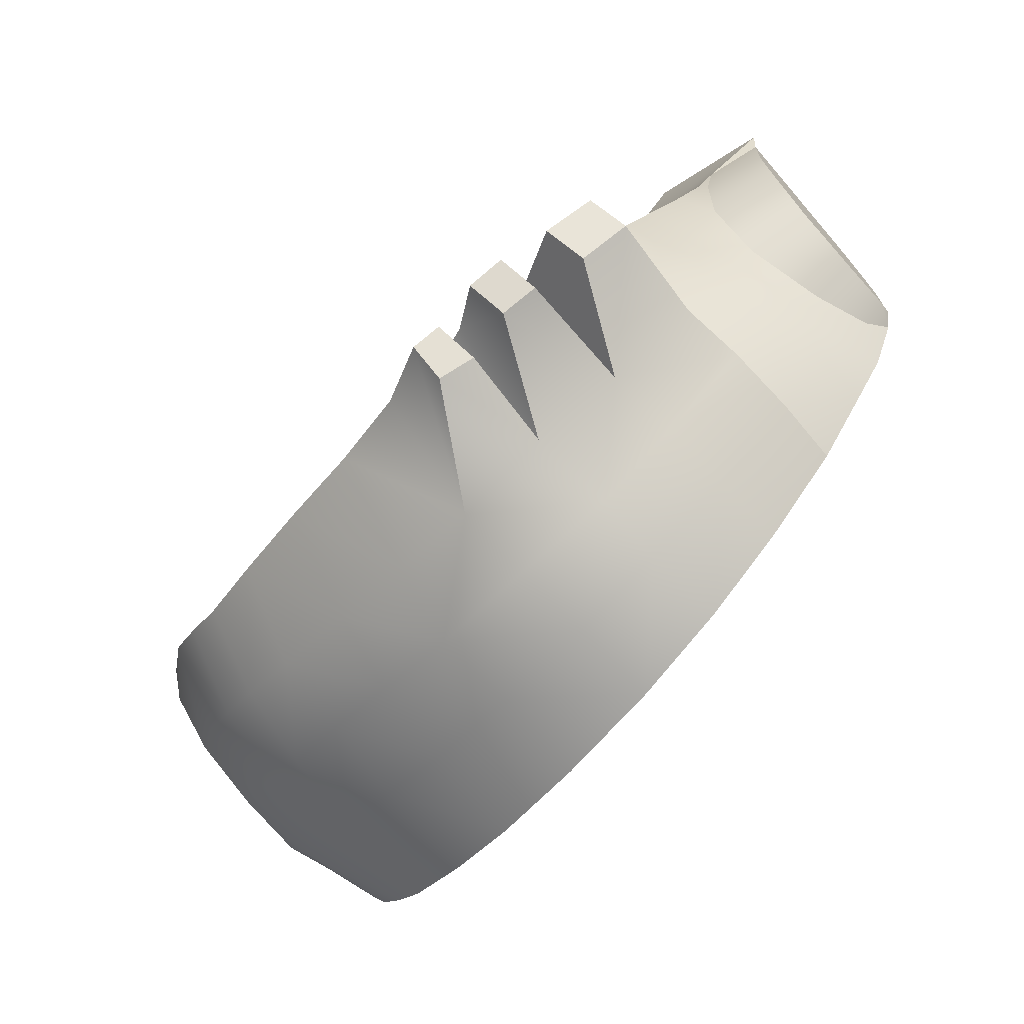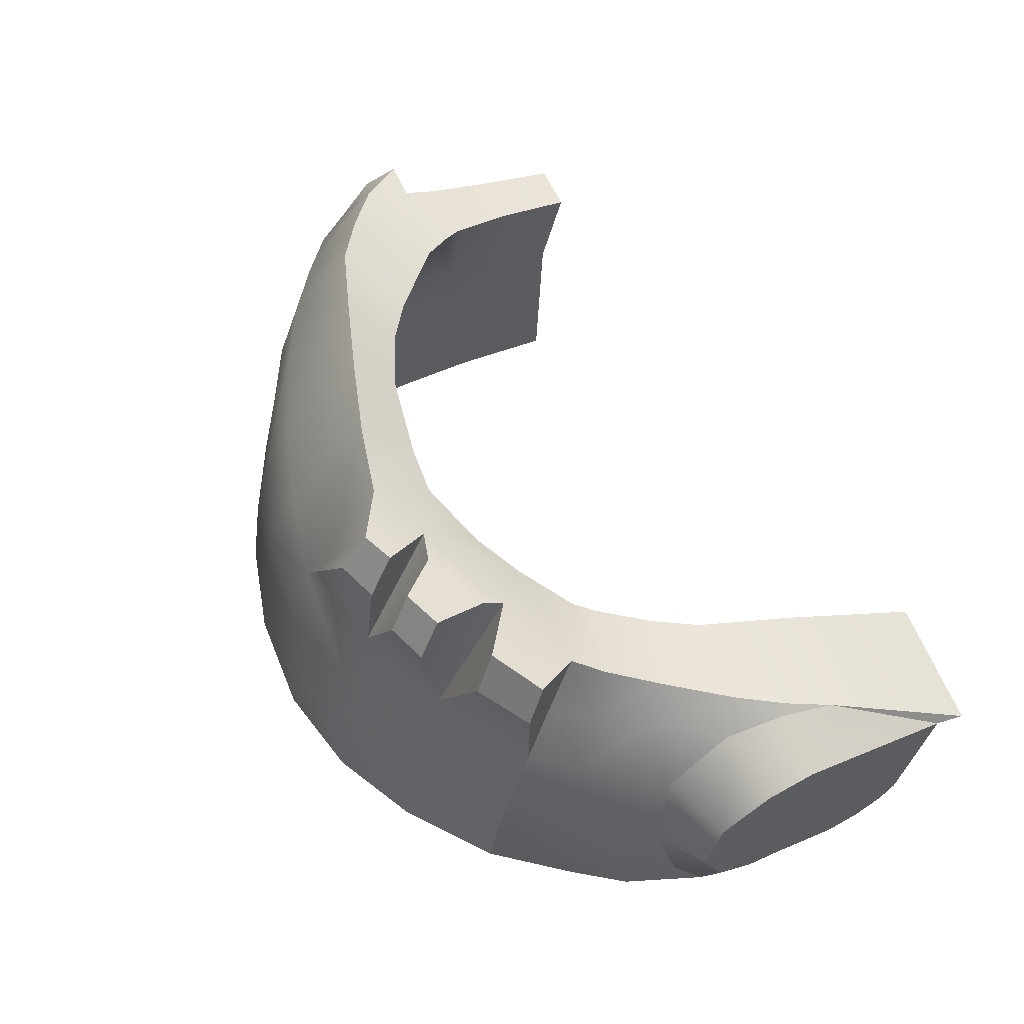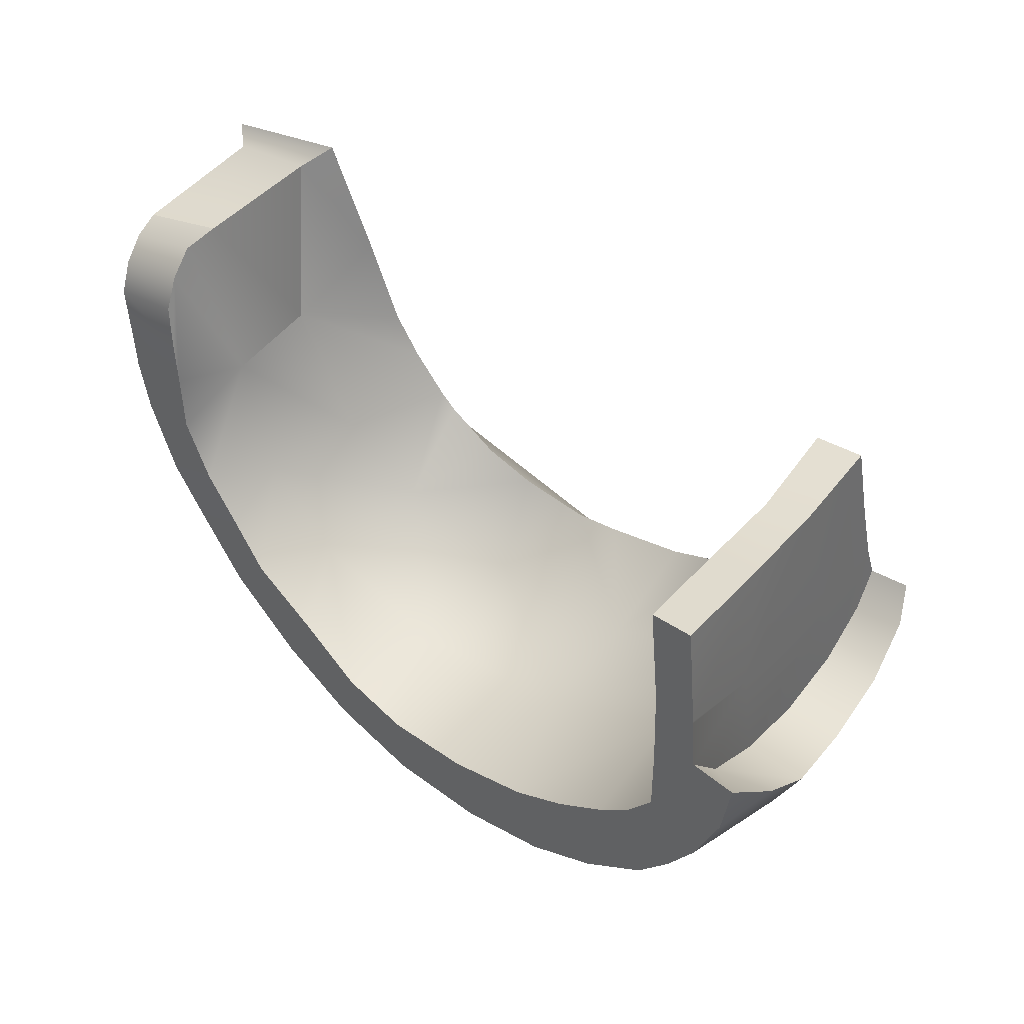
<metadata>
{"format":"obj","ext":"obj","renderer":"f3d","projection":"perspective","resolution":1024,"background":"white","views":[{"elev":-70.6,"azim":-138.0,"up":"+Z"},{"elev":60.4,"azim":-115.1,"up":"+Y"},{"elev":37.7,"azim":38.0,"up":"+Z"}]}
</metadata>
<code>
v 0.7964 -0.4756 -0.5549
v 0.6776 -0.1271 -0.5908
v 0.6994 -0.4561 -0.6325
v 0.8725 -0.4929 -0.4671
v 0.858 -0.1604 -0.4289
v 0.6844 0.1605 -0.5236
v 0.8491 0.1419 -0.3877
v 0.269 -0.07826 -0.7847
v 0.2878 0.202 -0.7112
v 0.4982 0.3669 -0.4605
v 0.3334 0.4006 -0.5301
v 0.108 0.4246 -0.5752
v 0.3973 -0.4007 -0.8028
v 0.5543 -0.4287 -0.7248
v 0.1609 -0.3622 -0.8723
v -0.1727 0.2693 -0.7503
v -0.1852 -0.03845 -0.8428
v -0.02205 0.4324 -0.5878
v -0.1934 0.4111 -0.5337
v -0.4759 0.2169 -0.588
v -0.32 0.3933 -0.4681
v -0.4646 0.4016 -0.3877
v -0.5571 -0.06338 -0.6744
v -0.2753 -0.3018 -0.8612
v -0.08616 -0.3255 -0.8981
v -0.4512 -0.2852 -0.7534
v -0.6378 -0.2667 -0.6514
v -1.086 0.01343 -0.06341
v -1.082 -0.2646 0.1075
v -1.083 -0.235 0.1877
v -1.083 -0.1844 0.2496
v -1.084 -0.1242 0.2844
v -1.089 0.2419 0.3393
v -1.09 0.2863 -0.02798
v -1.082 -0.2572 0.01356
v -1.081 -0.2527 -0.04637
v -1.083 -0.2453 -0.141
v -1.088 -0.1843 -0.2392
v -1.089 0.2487 -0.1447
v -1.088 0.1428 -0.2636
v -1.089 -0.03101 -0.2971
v -0.2113 0.5726 -0.8985
v -0.2991 0.5481 -0.8599
v -0.275 0.6494 -0.7945
v -0.2029 0.6585 -0.828
v -0.4921 0.6662 -0.7656
v -0.4008 0.6747 -0.8032
v -0.4236 0.5814 -0.8576
v -0.5155 0.5704 -0.8213
v -0.4469 0.5736 -0.6264
v -0.2916 0.5959 -0.7029
v -0.4008 0.6747 -0.8032
v -0.4921 0.6662 -0.7656
v -0.4535 0.5433 -0.5752
v -0.2055 0.567 -0.6781
v -0.32 0.3933 -0.4681
v -0.6558 0.5225 -0.4888
v -0.7292 0.6027 -0.6007
v -0.6087 0.6305 -0.6773
v -0.4646 0.4016 -0.3877
v -0.6982 0.4718 -0.4127
v -0.5027 0.3947 -0.3425
v -0.579 0.3773 -0.2265
v -0.7643 0.4289 -0.2966
v -0.6361 0.3605 -0.1126
v -0.8548 0.3697 -0.1287
v -0.91 0.3339 -0.01078
v -0.1934 0.4111 -0.5337
v -0.02205 0.4324 -0.5878
v -0.04865 0.5828 -0.7445
v -0.275 0.6494 -0.7945
v -0.2029 0.6585 -0.828
v 0.108 0.4246 -0.5752
v 0.1513 0.5417 -0.6951
v 0.3334 0.4006 -0.5301
v 0.3714 0.5063 -0.6269
v 0.5892 0.4651 -0.5546
v 0.4982 0.3669 -0.4605
v 0.7642 0.4277 -0.4936
v 0.6076 0.3333 -0.3885
v 0.6873 0.3154 -0.314
v 0.8741 0.4082 -0.4179
v 0.7661 0.2977 -0.2404
v 0.9722 0.384 -0.3349
v -0.03887 0.2916 -0.95
v -0.2113 0.5726 -0.8985
v -0.2029 0.6585 -0.828
v -0.04865 0.5828 -0.7445
v 0.1513 0.5417 -0.6951
v 0.1859 0.2816 -0.8967
v 0.2184 0.08743 -0.972
v -0.05354 0.1054 -1.011
v -0.07386 -0.0884 -1.05
v 0.1973 -0.1149 -1.014
v -0.08165 -0.3136 -1.064
v 0.1977 -0.3543 -1.046
v -0.3095 0.09372 -0.955
v -0.3133 -0.07609 -1.005
v -0.5405 -0.07763 -0.8882
v -0.531 0.09293 -0.8388
v -0.331 -0.2822 -1.016
v -0.5504 -0.2591 -0.9141
v -0.7599 -0.2412 -0.7622
v -0.7634 -0.08077 -0.738
v -0.755 0.08842 -0.6988
v -0.505 0.2658 -0.7812
v -0.7322 0.2383 -0.6374
v -0.7565 0.5057 -0.6474
v -0.6361 0.5296 -0.7293
v -0.281 0.2959 -0.879
v -0.2113 0.5726 -0.8985
v -0.2991 0.5481 -0.8599
v -0.4236 0.5814 -0.8576
v -0.5155 0.5704 -0.8213
v -0.4469 0.5736 -0.6264
v -0.505 0.2658 -0.7812
v -0.4535 0.5433 -0.5752
v -0.4921 0.6662 -0.7656
v -0.5155 0.5704 -0.8213
v -0.505 0.2658 -0.7812
v -0.6361 0.5296 -0.7293
v -0.6087 0.6305 -0.6773
v -0.4535 0.5433 -0.5752
v -0.2055 0.567 -0.6781
v -0.281 0.2959 -0.879
v -0.2916 0.5959 -0.7029
v -0.4236 0.5814 -0.8576
v -0.4008 0.6747 -0.8032
v -0.2055 0.567 -0.6781
v -0.275 0.6494 -0.7945
v -0.2991 0.5481 -0.8599
v -0.281 0.2959 -0.879
v 0.6844 0.1605 -0.5236
v 0.6873 0.3154 -0.314
v 0.6076 0.3333 -0.3885
v 0.4982 0.3669 -0.4605
v 0.8491 0.1419 -0.3877
v 0.7661 0.2977 -0.2404
v -1.089 0.2419 0.3393
v -1.084 -0.1242 0.2844
v -0.8539 -0.1216 0.3218
v -0.8578 0.2333 0.3575
v -0.8039 0.304 0.4021
v -1.102 0.2539 0.4012
v -0.6476 0.1585 -0.3892
v -0.5027 0.3947 -0.3425
v -0.579 0.3773 -0.2265
v -0.4759 0.2169 -0.588
v -0.7312 -0.09217 -0.4414
v -0.8212 -0.09383 -0.121
v -0.8217 0.1545 -0.07561
v -0.8203 -0.262 -0.409
v -0.7311 -0.2628 -0.5289
v -0.89 -0.2637 -0.2573
v -0.5571 -0.06338 -0.6744
v -0.4646 0.4016 -0.3877
v -0.6378 -0.2667 -0.6514
v -0.6361 0.3605 -0.1126
v -0.8837 -0.2764 -0.1008
v -0.884 -0.2515 0.2193
v -0.8814 -0.2851 0.01053
v -0.8834 -0.2862 0.1374
v -0.8848 -0.1937 0.2833
v -0.8539 -0.1216 0.3218
v -0.8217 0.1545 -0.07561
v -0.8578 0.2333 0.3575
v -0.7045 0.3358 0.1113
v -0.8578 0.2333 0.3575
v -0.8039 0.304 0.4021
v 0.8601 -0.2194 -0.1614
v 0.873 -0.2704 0.1662
v 0.8694 -0.06677 0.1719
v 0.8553 0.03088 -0.1375
v 0.8894 -0.5234 -0.09517
v 0.883 -0.5072 -0.2981
v 0.8793 -0.5413 0.1592
v 0.8467 0.2276 0.02334
v 0.8235 0.2682 -0.1266
v 0.8585 0.1726 0.2238
v 0.858 -0.1604 -0.4289
v 0.8491 0.1419 -0.3877
v 0.8725 -0.4929 -0.4671
v 0.8041 0.2808 -0.172
v 0.7661 0.2977 -0.2404
v -0.5504 -0.2591 -0.9141
v -0.4512 -0.2852 -0.7534
v -0.6378 -0.2667 -0.6514
v -0.7599 -0.2412 -0.7622
v -0.2753 -0.3018 -0.8612
v -0.331 -0.2822 -1.016
v -0.08616 -0.3255 -0.8981
v -0.08165 -0.3136 -1.064
v 0.1977 -0.3543 -1.046
v 0.1609 -0.3622 -0.8723
v -0.7311 -0.2628 -0.5289
v -0.9021 -0.2344 -0.5869
v 0.4508 -0.3949 -0.9793
v 0.3973 -0.4007 -0.8028
v 0.65 -0.4302 -0.8824
v 0.5543 -0.4287 -0.7248
v 0.6994 -0.4561 -0.6325
v 0.8298 -0.4649 -0.7574
v -0.9888 -0.2339 -0.4665
v -0.8203 -0.262 -0.409
v -1.061 -0.238 -0.2786
v -0.89 -0.2637 -0.2573
v -1.083 -0.2453 -0.141
v -1.081 -0.2527 -0.04637
v -0.8837 -0.2764 -0.1008
v -1.082 -0.2572 0.01356
v -0.8814 -0.2851 0.01053
v -1.082 -0.2646 0.1075
v -0.8834 -0.2862 0.1374
v -1.083 -0.235 0.1877
v -0.884 -0.2515 0.2193
v 0.9274 -0.4868 -0.6503
v 0.7964 -0.4756 -0.5549
v 1.009 -0.5064 -0.5409
v 0.8725 -0.4929 -0.4671
v 0.883 -0.5072 -0.2981
v 1.088 -0.5293 -0.3848
v 1.121 -0.5451 -0.239
v 1.004 -0.5291 -0.2336
v 0.8894 -0.5234 -0.09517
v 1.002 -0.5389 -0.09942
v 1.001 -0.5393 -0.09357
v 0.8793 -0.5413 0.1592
v 0.9915 -0.5577 0.1686
v -0.7634 -0.08077 -0.738
v -0.7599 -0.2412 -0.7622
v -0.9021 -0.2344 -0.5869
v -0.8991 -0.1165 -0.5879
v -0.8581 0.0621 -0.5608
v -0.755 0.08842 -0.6988
v -0.8125 0.219 -0.5166
v -0.7322 0.2383 -0.6374
v -0.6957 0.3718 -0.5686
v -0.7516 0.3471 -0.466
v -0.6558 0.5225 -0.4888
v -0.6982 0.4718 -0.4127
v -0.8803 0.1929 -0.3966
v -0.9292 0.02222 -0.4506
v -0.9272 0.1754 -0.3332
v -0.8147 0.3204 -0.3429
v -0.9128 0.2874 -0.1743
v -0.9785 -0.01842 -0.382
v -1.026 -0.1692 -0.3462
v -0.9659 -0.1433 -0.4691
v -1.061 -0.238 -0.2786
v -0.9888 -0.2339 -0.4665
v -0.7643 0.4289 -0.2966
v -0.8548 0.3697 -0.1287
v -0.7643 0.4289 -0.2966
v -0.8147 0.3204 -0.3429
v -0.9128 0.2874 -0.1743
v -0.932 0.3178 -0.02351
v -0.91 0.3339 -0.01078
v -0.955 0.314 0.09622
v 0.8272 -0.1942 -0.7362
v 0.8298 -0.4649 -0.7574
v 0.65 -0.4302 -0.8824
v 0.6511 -0.1682 -0.8391
v 0.6418 0.04769 -0.7953
v 0.8225 0.01488 -0.7015
v 0.6359 0.2448 -0.7292
v 0.7983 0.2259 -0.6429
v 0.5892 0.4651 -0.5546
v 0.7642 0.4277 -0.4936
v 0.4508 -0.3949 -0.9793
v 0.449 -0.1427 -0.943
v 0.4391 0.07149 -0.8969
v 0.4067 0.2669 -0.8252
v 0.3714 0.5063 -0.6269
v 0.8741 0.4082 -0.4179
v 0.9204 0.2041 -0.5555
v 0.9722 0.384 -0.3349
v 1.027 0.1778 -0.471
v 0.94 -0.009202 -0.6153
v 1.038 -0.03187 -0.5287
v 0.9453 -0.2185 -0.6482
v 1.062 -0.2428 -0.546
v 0.9274 -0.4868 -0.6503
v -0.884 -0.2515 0.2193
v -0.8848 -0.1937 0.2833
v -1.083 -0.1844 0.2496
v -1.083 -0.235 0.1877
v -0.8539 -0.1216 0.3218
v -1.084 -0.1242 0.2844
v -0.7565 0.5057 -0.6474
v -0.7292 0.6027 -0.6007
v -0.6087 0.6305 -0.6773
v -0.6361 0.5296 -0.7293
v -0.6957 0.3718 -0.5686
v -0.7565 0.5057 -0.6474
v -0.7322 0.2383 -0.6374
v -0.6558 0.5225 -0.4888
v -0.7292 0.6027 -0.6007
v -0.9785 -0.01842 -0.382
v -1.026 -0.1692 -0.3462
v -1.088 -0.1843 -0.2392
v -1.089 -0.03101 -0.2971
v -0.9272 0.1754 -0.3332
v -1.088 0.1428 -0.2636
v -1.061 -0.238 -0.2786
v -1.083 -0.2453 -0.141
v -0.9128 0.2874 -0.1743
v -1.089 0.2487 -0.1447
v -1.09 0.2863 -0.02798
v -0.932 0.3178 -0.02351
v -1.088 0.1428 -0.2636
v -0.9272 0.1754 -0.3332
v -0.955 0.314 0.09622
v -1.089 0.2419 0.3393
v -0.955 0.314 0.09622
v -1.089 0.2419 0.3393
v -1.102 0.2539 0.4012
v 0.8585 0.1726 0.2238
v 0.8694 -0.06677 0.1719
v 0.9804 -0.0599 0.1809
v 0.9794 0.1713 0.2261
v 0.9872 -0.2856 0.1758
v 0.873 -0.2704 0.1662
v 0.8793 -0.5413 0.1592
v 0.9915 -0.5577 0.1686
v 0.8467 0.2276 0.02334
v 0.8585 0.1726 0.2238
v 0.9794 0.1713 0.2261
v 0.9789 0.2291 0.02161
v 0.8235 0.2682 -0.1266
v 0.9785 0.2795 -0.1356
v 0.9782 0.3157 -0.2195
v 0.8041 0.2808 -0.172
v 0.9795 0.07635 -0.1674
v 0.9968 -0.31 -0.1406
v 0.9846 -0.2398 -0.4093
v 0.9815 -0.05363 -0.4211
v 0.979 0.1287 -0.3838
v 1.002 -0.4248 -0.3302
v 1.004 -0.5291 -0.2336
v 1.002 -0.5389 -0.09942
v 1.001 -0.5393 -0.09357
v 0.9872 -0.2856 0.1758
v 0.9915 -0.5577 0.1686
v 0.9804 -0.0599 0.1809
v 0.9785 0.2795 -0.1356
v 0.9784 0.2581 -0.3027
v 0.9782 0.3157 -0.2195
v 0.9794 0.1713 0.2261
v 0.9789 0.2291 0.02161
v 0.9782 0.3157 -0.2195
v 0.9784 0.2581 -0.3027
v 1.1 0.2605 -0.2956
v 1.078 0.3128 -0.2156
v 1.113 0.1283 -0.3859
v 0.979 0.1287 -0.3838
v 1.122 -0.05923 -0.4313
v 0.9815 -0.05363 -0.4211
v 0.9846 -0.2398 -0.4093
v 1.139 -0.2513 -0.4163
v 1.002 -0.4248 -0.3302
v 1.14 -0.3989 -0.3382
v 1.121 -0.5451 -0.239
v 1.004 -0.5291 -0.2336
v 1.062 -0.2428 -0.546
v 1.038 -0.03187 -0.5287
v 1.122 -0.05923 -0.4313
v 1.139 -0.2513 -0.4163
v 1.113 0.1283 -0.3859
v 1.027 0.1778 -0.471
v 1.14 -0.3989 -0.3382
v 1.009 -0.5064 -0.5409
v 0.9274 -0.4868 -0.6503
v 0.9453 -0.2185 -0.6482
v 1.088 -0.5293 -0.3848
v 1.121 -0.5451 -0.239
v 0.9722 0.384 -0.3349
v 1.1 0.2605 -0.2956
v 1.078 0.3128 -0.2156
v -1.102 0.2539 0.4012
v -0.8039 0.304 0.4021
v -0.7045 0.3358 0.1113
v -0.955 0.314 0.09622
v -0.91 0.3339 -0.01078
v -0.91 0.3339 -0.01078
v -0.7045 0.3358 0.1113
v -0.6361 0.3605 -0.1126
v 0.9722 0.384 -0.3349
v 0.9782 0.3157 -0.2195
v 1.078 0.3128 -0.2156
v 0.8041 0.2808 -0.172
v 0.7661 0.2977 -0.2404
g RC_Cat_Eye_EyelidBottom_R
f 1 2 3
f 2 1 4
f 2 4 5
f 6 2 5
f 6 5 7
f 6 8 2
f 6 9 8
f 9 6 10
f 9 10 11
f 11 12 9
f 2 8 13
f 2 13 14
f 3 2 14
f 8 15 13
f 16 8 9
f 16 17 8
f 9 12 18
f 9 18 16
f 16 18 19
f 20 16 19
f 17 16 20
f 20 19 21
f 20 21 22
f 17 20 23
f 24 17 23
f 17 24 25
f 24 23 26
f 23 27 26
f 8 17 25
f 8 25 15
f 28 29 30
f 30 31 28
f 31 32 28
f 33 28 32
f 33 34 28
f 28 35 29
f 28 36 35
f 28 37 36
f 28 38 37
f 28 34 39
f 28 39 40
f 28 40 41
f 28 41 38
f 42 43 44
f 42 44 45
f 46 47 48
f 46 48 49
f 50 51 52
f 50 52 53
f 54 51 50
f 54 55 51
f 56 55 54
f 57 56 54
f 54 58 57
f 54 59 58
f 57 60 56
f 60 57 61
f 60 61 62
f 63 62 61
f 63 61 64
f 64 65 63
f 64 66 65
f 65 66 67
f 56 68 55
f 69 55 68
f 69 70 55
f 70 71 55
f 70 72 71
f 70 69 73
f 70 73 74
f 74 73 75
f 74 75 76
f 77 76 75
f 77 75 78
f 79 77 78
f 79 78 80
f 81 79 80
f 81 82 79
f 82 81 83
f 82 83 84
f 85 86 87
f 85 87 88
f 85 88 89
f 85 89 90
f 91 85 90
f 91 92 85
f 91 93 92
f 91 94 93
f 94 95 93
f 94 96 95
f 93 97 92
f 97 85 92
f 93 98 97
f 95 98 93
f 99 97 98
f 99 100 97
f 101 99 98
f 95 101 98
f 101 102 99
f 99 102 103
f 99 103 104
f 99 104 105
f 99 105 100
f 106 100 105
f 97 100 106
f 106 105 107
f 106 107 108
f 106 108 109
f 97 106 110
f 97 110 85
f 110 111 85
f 110 112 111
f 106 113 110
f 106 114 113
f 115 116 117
f 116 115 118
f 116 118 119
f 120 121 122
f 120 122 123
f 124 125 126
f 126 125 127
f 126 127 128
f 129 130 131
f 129 131 132
f 133 134 135
f 136 133 135
f 134 133 137
f 137 138 134
f 139 140 141
f 139 141 142
f 143 139 142
f 143 144 139
f 145 146 147
f 146 145 148
f 149 148 145
f 145 150 149
f 145 151 150
f 151 145 147
f 152 149 150
f 152 153 149
f 152 150 154
f 149 155 148
f 146 148 156
f 157 155 149
f 157 149 153
f 151 147 158
f 150 159 154
f 159 150 160
f 161 159 160
f 160 162 161
f 150 163 160
f 150 164 163
f 164 150 165
f 164 165 166
f 158 167 151
f 167 168 151
f 167 169 168
f 170 171 172
f 170 172 173
f 174 171 170
f 170 175 174
f 174 176 171
f 172 177 173
f 173 177 178
f 172 179 177
f 180 170 173
f 180 173 181
f 182 175 170
f 182 170 180
f 173 178 183
f 173 183 181
f 183 184 181
f 185 186 187
f 185 187 188
f 185 189 186
f 185 190 189
f 190 191 189
f 190 192 191
f 193 191 192
f 193 194 191
f 195 188 187
f 195 196 188
f 197 194 193
f 197 198 194
f 199 198 197
f 199 200 198
f 199 201 200
f 199 202 201
f 195 203 196
f 195 204 203
f 205 203 204
f 204 206 205
f 206 207 205
f 206 208 207
f 206 209 208
f 209 210 208
f 209 211 210
f 211 212 210
f 211 213 212
f 213 214 212
f 213 215 214
f 216 201 202
f 216 217 201
f 217 216 218
f 217 218 219
f 220 219 218
f 220 218 221
f 220 221 222
f 222 223 220
f 223 224 220
f 223 225 224
f 224 225 226
f 226 227 224
f 226 228 227
f 229 230 231
f 229 231 232
f 229 232 233
f 229 233 234
f 235 234 233
f 235 236 234
f 237 236 235
f 237 235 238
f 239 237 238
f 239 238 240
f 241 235 233
f 241 233 242
f 242 233 232
f 242 243 241
f 243 244 241
f 235 241 244
f 235 244 238
f 243 245 244
f 242 246 243
f 242 247 246
f 242 248 247
f 248 249 247
f 248 250 249
f 242 232 248
f 251 240 238
f 251 238 244
f 248 232 231
f 248 231 250
f 252 253 254
f 252 254 255
f 252 255 256
f 252 256 257
f 256 258 257
f 259 260 261
f 259 261 262
f 263 259 262
f 263 264 259
f 264 263 265
f 264 265 266
f 267 266 265
f 267 268 266
f 262 261 269
f 262 269 270
f 263 262 270
f 270 269 96
f 270 96 94
f 263 270 271
f 265 263 271
f 270 94 91
f 270 91 271
f 265 271 272
f 272 271 91
f 272 267 265
f 272 91 90
f 272 273 267
f 90 273 272
f 90 89 273
f 274 266 268
f 274 275 266
f 275 274 276
f 275 276 277
f 278 275 277
f 278 277 279
f 275 278 264
f 275 264 266
f 280 278 279
f 280 279 281
f 278 280 259
f 278 259 264
f 280 260 259
f 280 282 260
f 283 284 285
f 283 285 286
f 287 285 284
f 287 288 285
f 289 290 291
f 289 291 292
f 293 294 295
f 296 294 293
f 296 297 294
f 298 299 300
f 298 300 301
f 302 298 301
f 302 301 303
f 304 300 299
f 304 305 300
f 306 307 308
f 306 308 309
f 306 310 307
f 306 311 310
f 308 312 309
f 308 313 312
f 314 315 316
f 317 318 319
f 317 319 320
f 321 319 318
f 321 318 322
f 323 321 322
f 323 324 321
f 325 326 327
f 325 327 328
f 329 325 328
f 329 328 330
f 331 329 330
f 331 332 329
f 333 334 335
f 335 336 333
f 336 337 333
f 338 335 334
f 339 338 334
f 340 339 334
f 334 341 340
f 342 341 334
f 342 343 341
f 334 333 344
f 334 344 342
f 345 333 337
f 337 346 345
f 346 347 345
f 348 344 333
f 333 349 348
f 333 345 349
f 350 351 352
f 350 352 353
f 354 352 351
f 354 351 355
f 355 356 354
f 355 357 356
f 358 356 357
f 358 359 356
f 360 359 358
f 360 361 359
f 362 361 360
f 362 360 363
f 364 365 366
f 364 366 367
f 365 368 366
f 365 369 368
f 364 367 370
f 371 364 370
f 372 364 371
f 372 373 364
f 370 374 371
f 374 370 375
f 376 368 369
f 376 377 368
f 376 378 377
f 379 380 381
f 379 381 382
f 383 382 381
f 384 385 386
f 387 388 389
f 387 390 388
f 387 391 390

</code>
